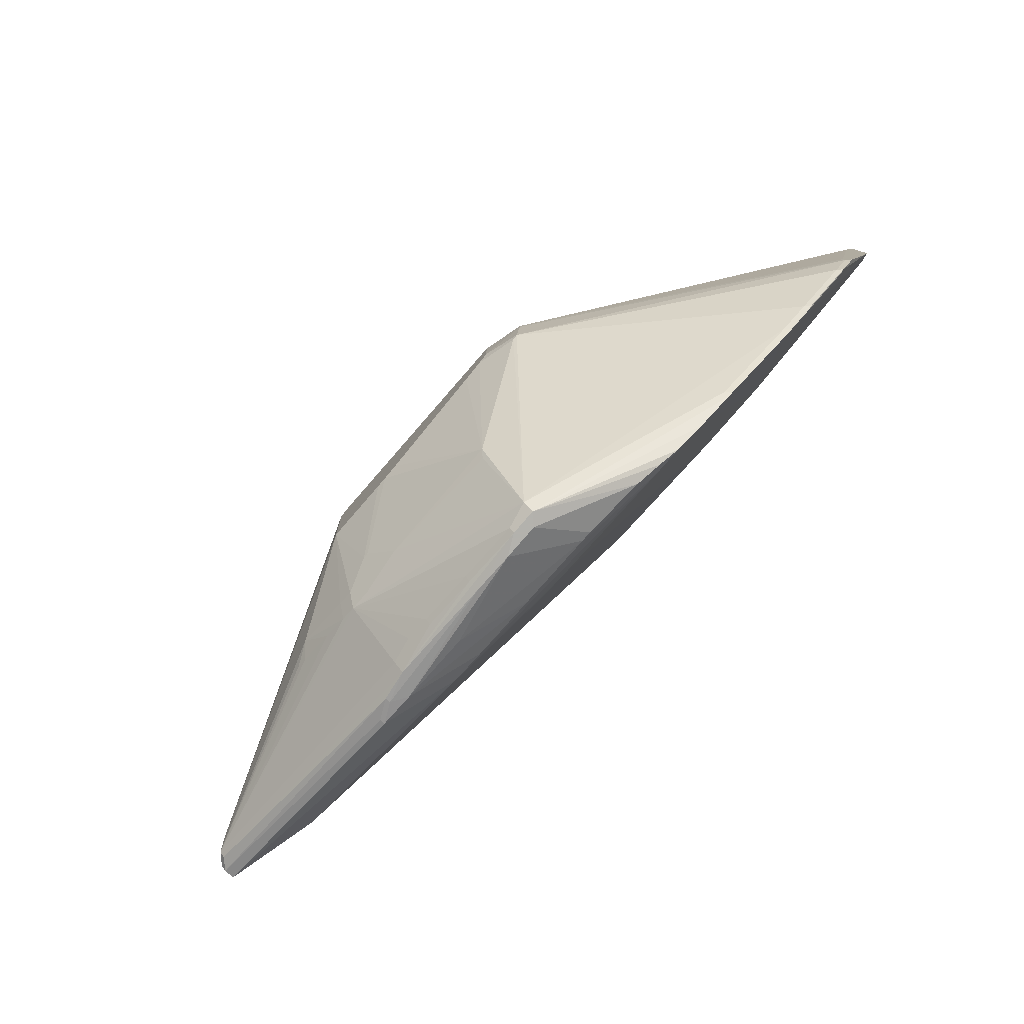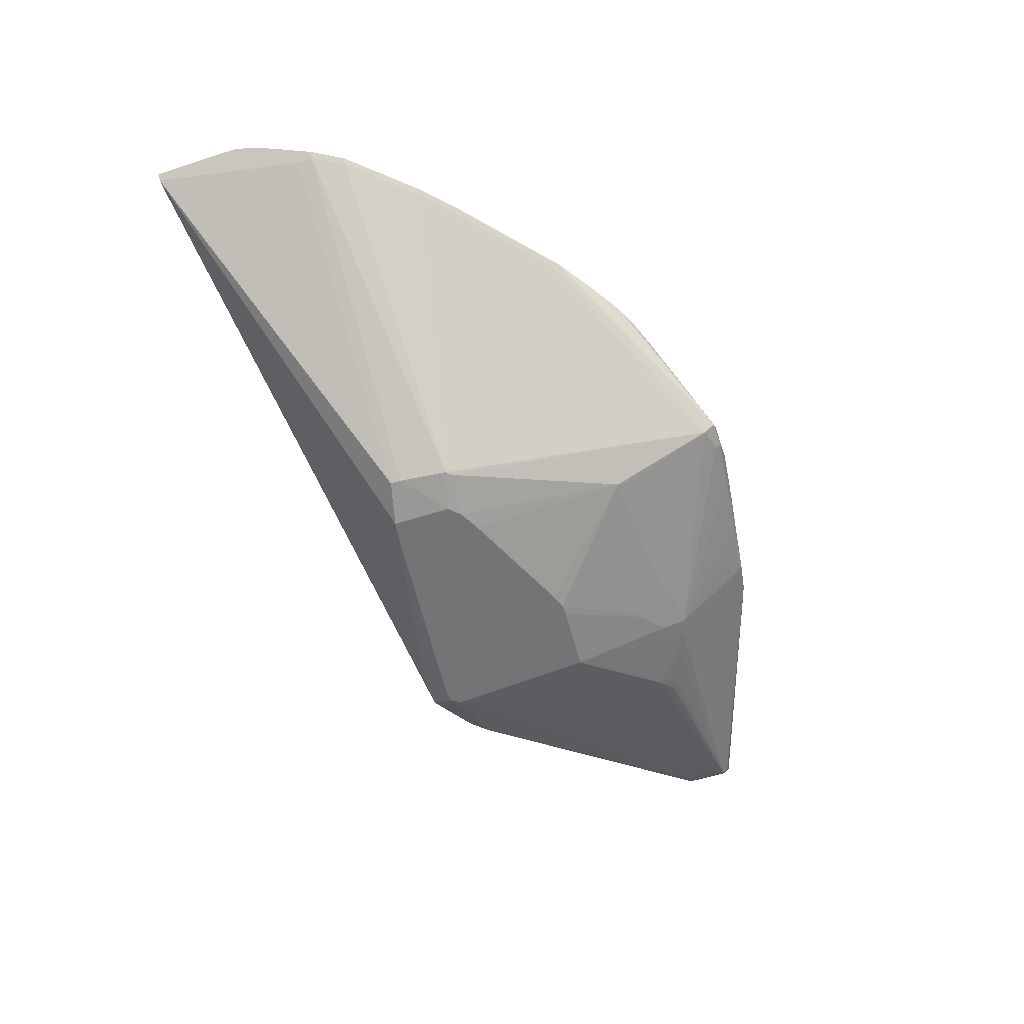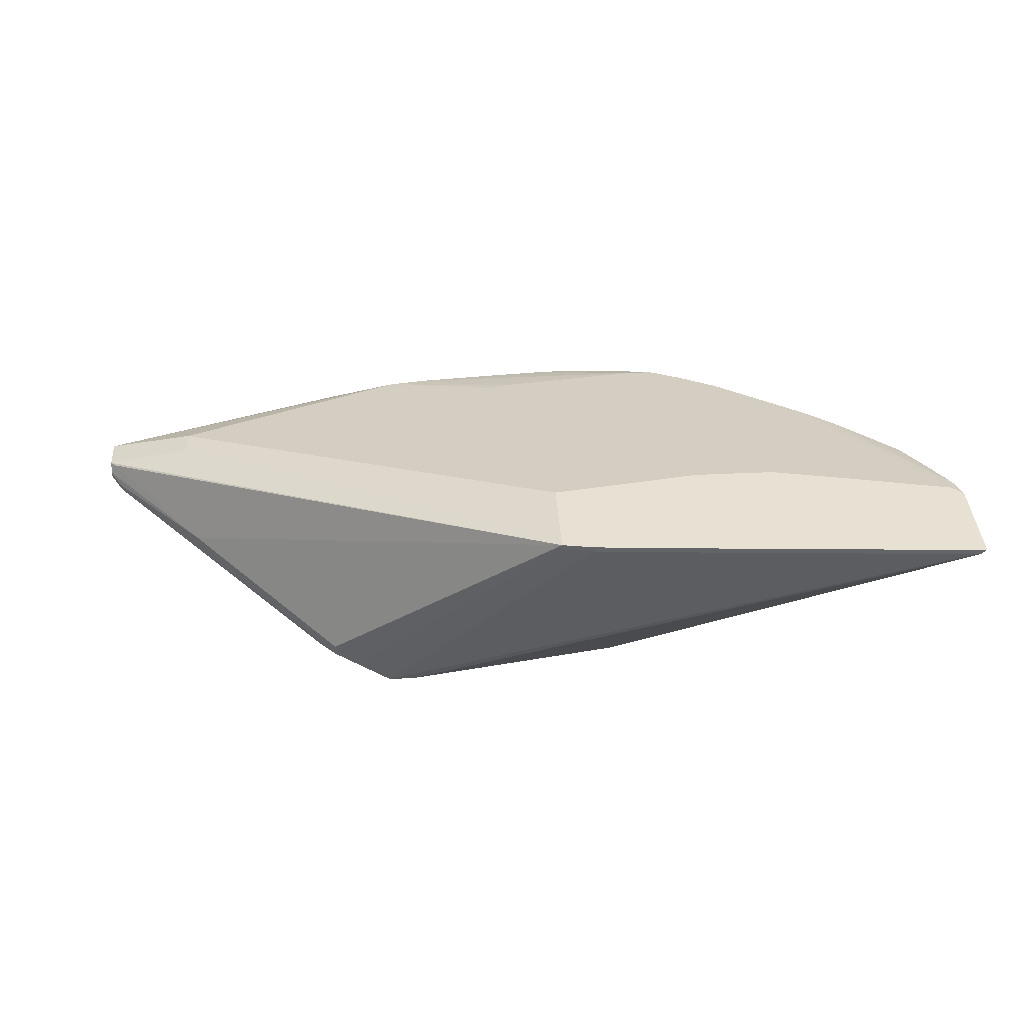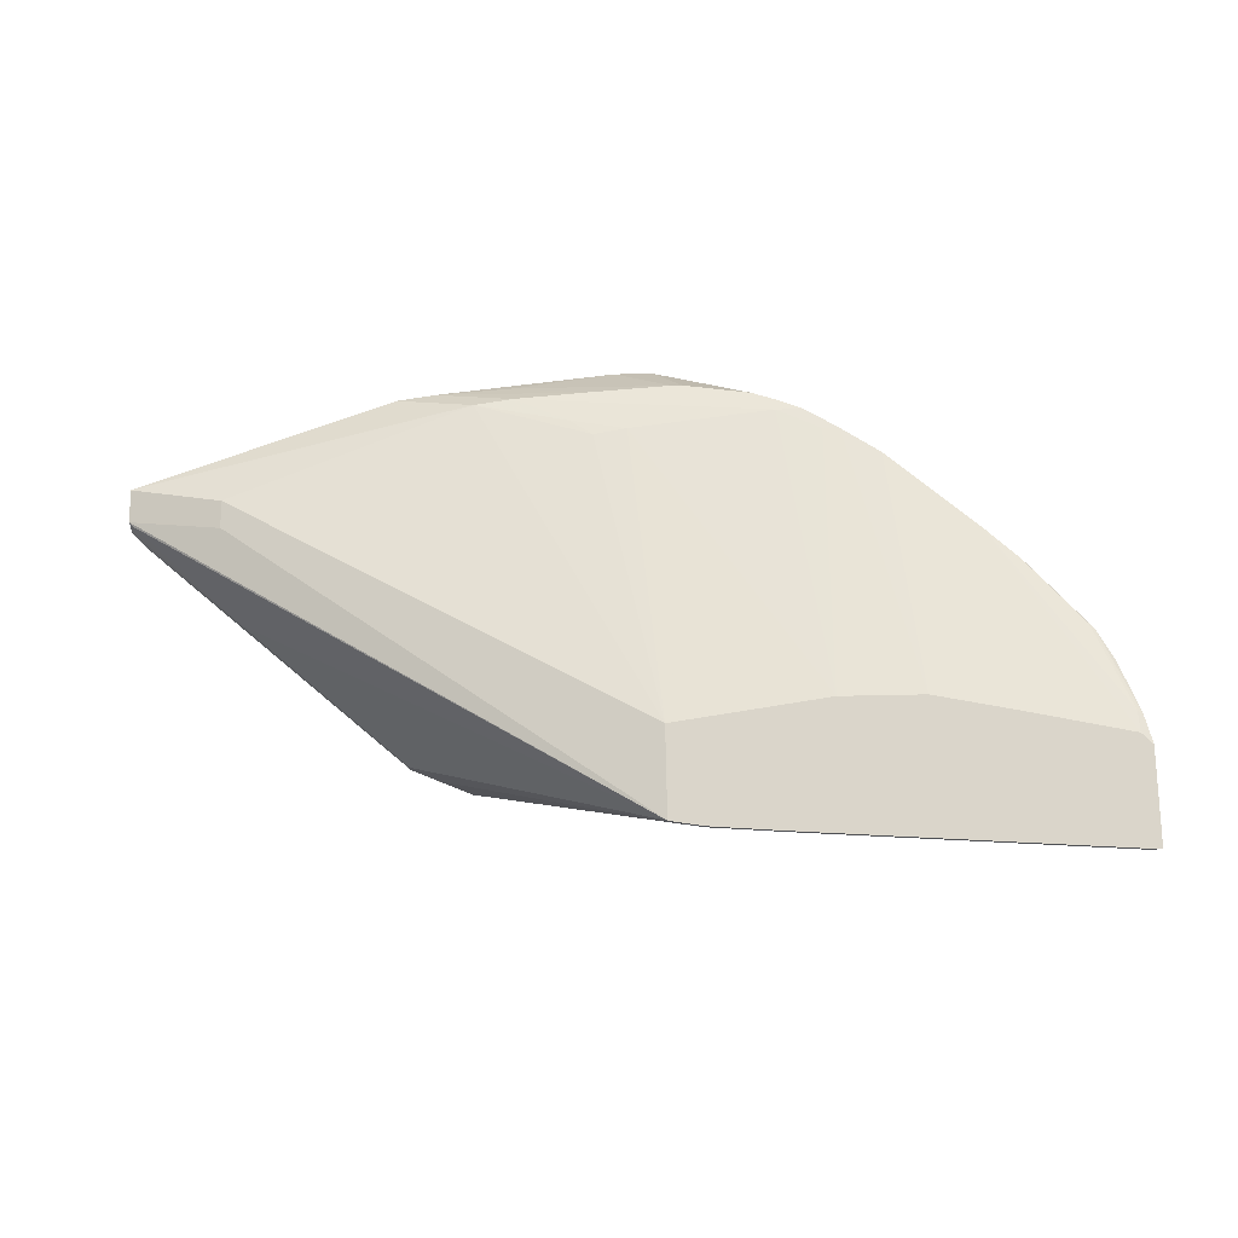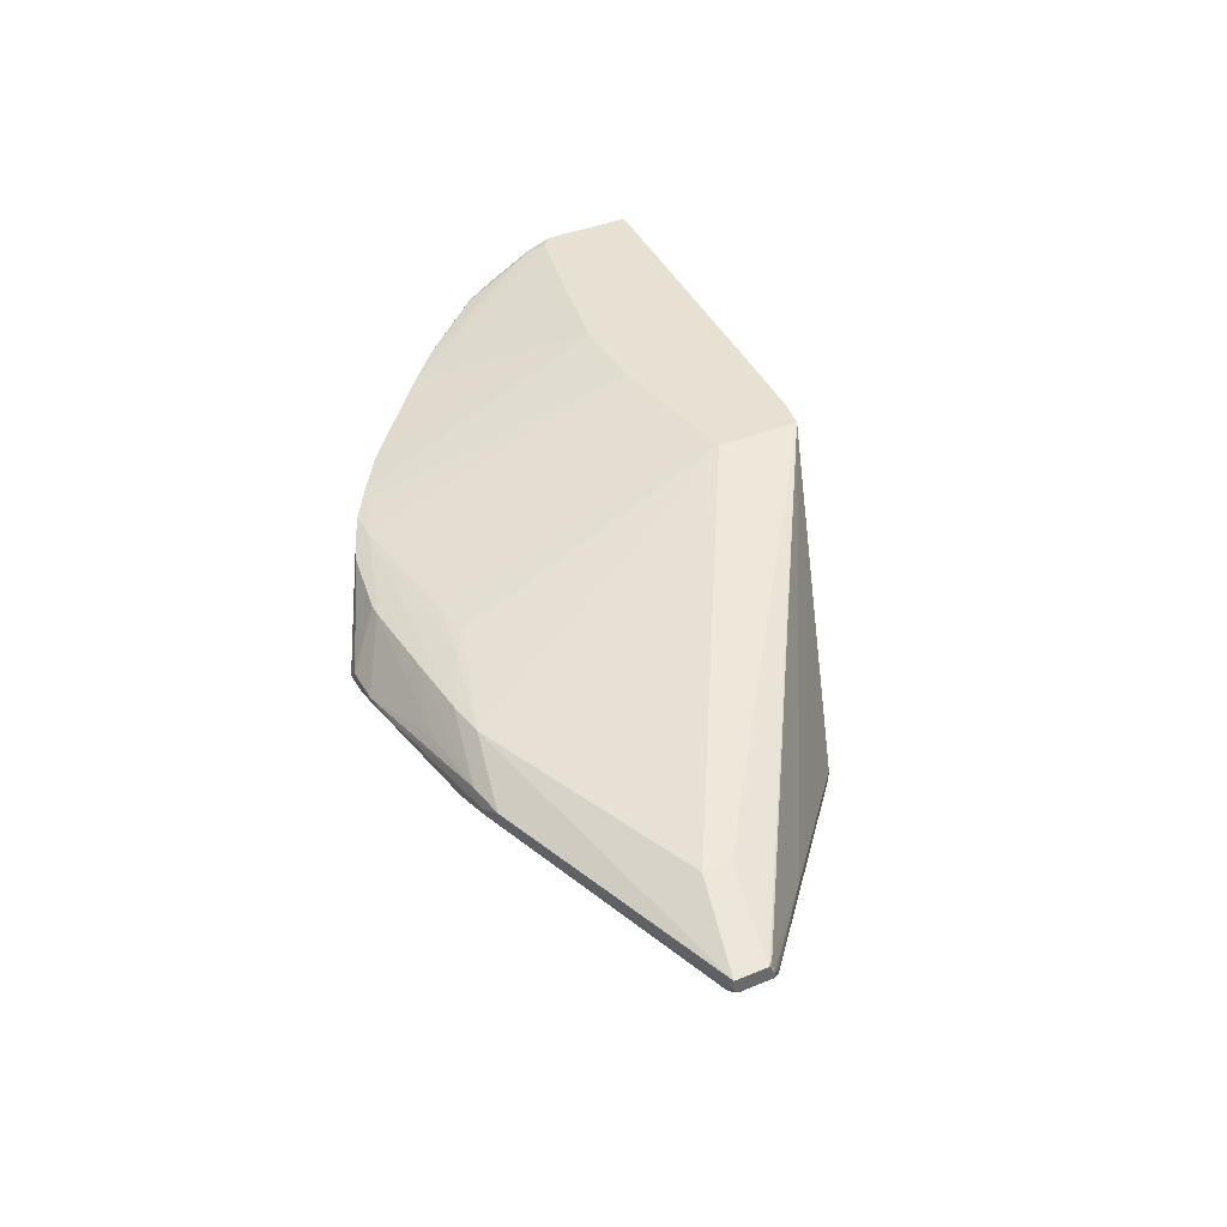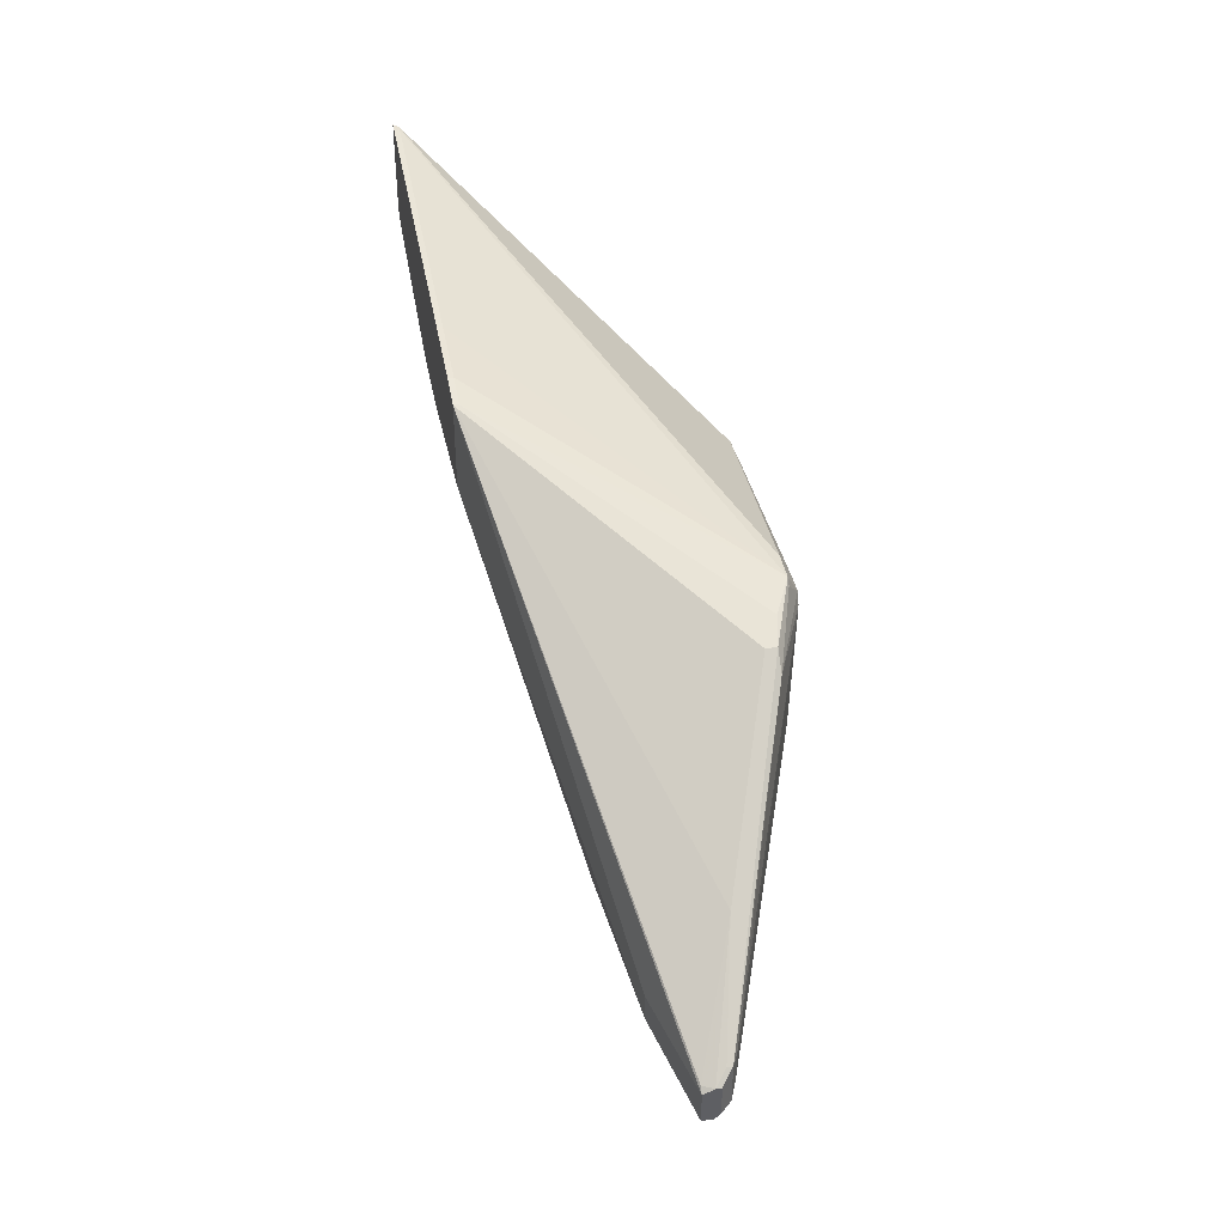
<metadata>
{"format":"obj","ext":"obj","renderer":"f3d","projection":"perspective","resolution":1024,"background":"white","views":[{"elev":-79.4,"azim":-130.7,"up":"+Y"},{"elev":-56.1,"azim":-71.2,"up":"+Z"},{"elev":38.6,"azim":176.6,"up":"+Z"},{"elev":74.2,"azim":178.9,"up":"+Z"},{"elev":39.5,"azim":62.8,"up":"+Z"},{"elev":40.7,"azim":79.4,"up":"+Y"}]}
</metadata>
<code>
v 6 64 43
v 83 0 21
v 78 2 19
v 2 93 47
v 156 31 32
v 128 66 6
v 80 87 47
v 58 10 34
v 115 22 8
v 41 22 36
v 25 37 39
v 94 40 0
v 61 89 48
v 156 26 32
v 109 26 6
v 99 39 0
v 9 54 43
v 18 43 41
v 61 50 2
v 22 70 48
v 105 4 27
v 59 62 2
v 24 37 40
v 59 60 2
v 67 53 0
v 74 88 47
v 169 25 21
v 173 28 27
v 109 73 2
v 40 22 37
v 97 39 0
v 41 21 37
v 106 4 21
v 1 76 48
v 3 70 47
v 171 31 22
v 110 69 0
v 74 88 48
v 114 73 2
v 61 89 47
v 111 6 20
v 126 6 26
v 126 6 27
v 124 21 10
v 108 26 6
v 112 18 10
v 173 22 25
v 51 16 36
v 37 67 48
v 67 64 0
v 74 65 0
v 3 74 48
v 8 55 43
v 9 55 42
v 60 51 2
v 120 71 5
v 115 72 2
v 125 69 8
v 80 87 48
v 169 31 21
v 80 0 23
v 95 1 23
v 116 6 21
v 78 0 21
v 122 5 25
v 119 19 10
v 118 23 8
v 129 27 8
v 133 25 10
v 172 29 27
v 173 23 24
v 173 29 24
v 173 29 25
v 105 8 32
v 95 13 34
v 112 9 32
v 119 5 27
v 91 16 35
v 80 71 48
v 92 7 32
v 52 67 48
v 3 93 47
v 3 93 48
v 69 51 0
v 73 49 0
v 79 19 10
v 78 21 9
v 103 20 9
v 19 43 40
v 2 71 47
v 5 61 44
v 6 61 43
v 154 45 19
v 171 31 23
v 125 69 6
v 114 67 0
v 113 69 0
v 72 8 33
v 75 6 32
v 106 5 20
v 95 2 21
v 116 4 23
v 87 0 23
v 171 22 23
v 122 5 24
v 173 22 27
v 131 24 10
v 171 23 22
v 85 15 35
v 59 12 35
v 48 16 36
v 63 8 33
v 77 6 32
v 1 93 48
v 114 66 0
v 19 42 41
v 25 36 40
v 95 3 20
v 116 18 10
v 54 12 35
v 112 40 0
v 83 1 20
f 22 92 1
f 64 10 3
f 30 117 23
f 119 122 3
f 88 46 3
f 19 84 87
f 34 83 114
f 32 10 64
f 55 25 19
f 6 96 97
f 108 27 36
f 93 94 58
f 32 117 30
f 109 75 78
f 92 90 1
f 122 2 3
f 1 4 22
f 38 83 59
f 29 82 39
f 59 14 5
f 68 121 108
f 60 96 6
f 59 7 38
f 30 10 32
f 112 8 64
f 119 15 9
f 117 20 52
f 11 10 23
f 5 14 28
f 85 12 87
f 40 82 13
f 76 14 79
f 121 15 16
f 3 10 11
f 116 17 18
f 54 92 55
f 19 3 55
f 87 3 19
f 49 83 20
f 103 77 21
f 24 92 22
f 117 116 23
f 24 25 55
f 22 50 24
f 60 6 36
f 79 83 81
f 50 51 25
f 40 38 26
f 111 48 49
f 113 99 103
f 27 121 115
f 55 3 11
f 103 2 62
f 28 14 106
f 39 37 29
f 23 10 30
f 28 71 73
f 87 86 3
f 120 98 110
f 55 92 24
f 37 51 29
f 39 95 57
f 31 51 16
f 68 44 66
f 40 26 39
f 24 50 25
f 57 95 6
f 81 109 79
f 106 14 76
f 49 117 32
f 9 15 121
f 4 50 22
f 45 88 87
f 115 96 27
f 105 42 65
f 106 71 28
f 64 111 32
f 101 118 33
f 38 7 26
f 92 53 91
f 54 53 92
f 114 90 34
f 87 84 85
f 85 51 12
f 27 96 60
f 108 121 27
f 97 37 39
f 52 83 34
f 19 25 84
f 87 12 31
f 4 90 114
f 52 90 35
f 6 95 36
f 28 70 59
f 97 51 37
f 57 6 97
f 49 20 117
f 1 90 4
f 13 83 38
f 26 7 39
f 68 67 121
f 39 82 40
f 63 41 119
f 65 42 43
f 43 77 65
f 104 63 108
f 43 42 106
f 47 71 106
f 66 44 108
f 107 69 108
f 31 45 87
f 88 15 46
f 73 94 93
f 104 71 47
f 59 5 28
f 79 14 59
f 76 43 106
f 65 77 62
f 103 99 61
f 21 113 103
f 77 80 21
f 110 109 81
f 120 48 111
f 32 111 49
f 29 50 4
f 12 51 31
f 34 90 52
f 90 17 35
f 54 18 53
f 55 89 54
f 11 89 55
f 89 18 54
f 59 56 7
f 39 57 97
f 95 94 36
f 59 93 58
f 29 51 50
f 36 27 60
f 13 38 40
f 59 83 79
f 58 56 59
f 7 56 39
f 61 99 112
f 64 61 112
f 62 77 103
f 64 2 61
f 102 63 104
f 102 33 63
f 3 2 64
f 65 62 102
f 102 105 65
f 105 104 47
f 119 66 108
f 66 67 68
f 68 69 107
f 108 69 68
f 73 70 28
f 70 93 59
f 72 71 36
f 73 71 72
f 76 74 43
f 78 75 76
f 43 74 77
f 109 78 79
f 110 80 74
f 74 80 77
f 81 83 49
f 20 83 52
f 83 82 114
f 13 82 83
f 25 51 84
f 84 51 85
f 88 86 87
f 3 86 88
f 45 15 88
f 3 46 119
f 11 18 89
f 23 18 11
f 53 90 91
f 91 90 92
f 73 93 70
f 58 94 95
f 115 51 96
f 96 51 97
f 46 15 119
f 119 67 66
f 113 98 99
f 110 98 80
f 41 33 100
f 2 118 101
f 62 2 102
f 61 2 103
f 102 104 105
f 108 63 119
f 47 42 105
f 106 42 47
f 107 44 68
f 108 44 107
f 108 71 104
f 36 71 108
f 110 75 109
f 79 78 76
f 110 48 120
f 64 120 111
f 81 48 110
f 49 48 81
f 99 98 112
f 21 80 113
f 74 75 110
f 76 75 74
f 4 82 29
f 114 82 4
f 121 51 115
f 16 51 121
f 35 116 117
f 52 35 117
f 95 56 58
f 39 56 95
f 72 94 73
f 36 94 72
f 102 2 101
f 100 118 119
f 80 98 113
f 64 8 120
f 8 98 120
f 112 98 8
f 35 17 116
f 23 116 18
f 9 67 119
f 121 67 9
f 31 15 45
f 16 15 31
f 63 33 41
f 119 41 100
f 101 33 102
f 33 118 100
f 122 118 2
f 119 118 122
f 53 17 90
f 18 17 53

</code>
